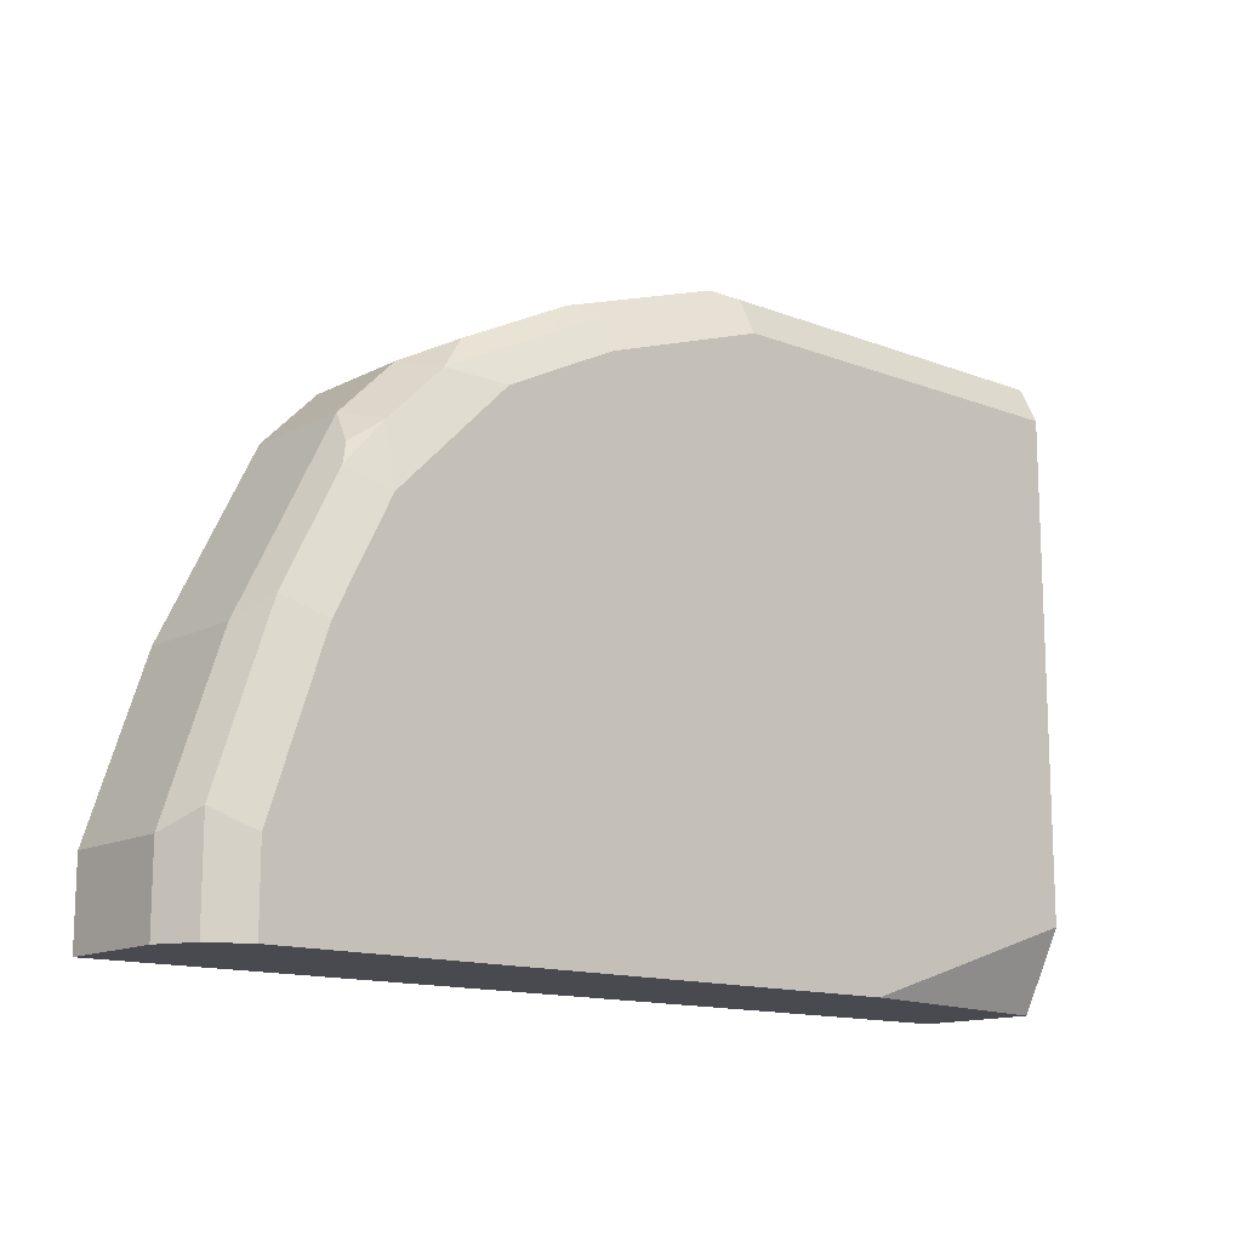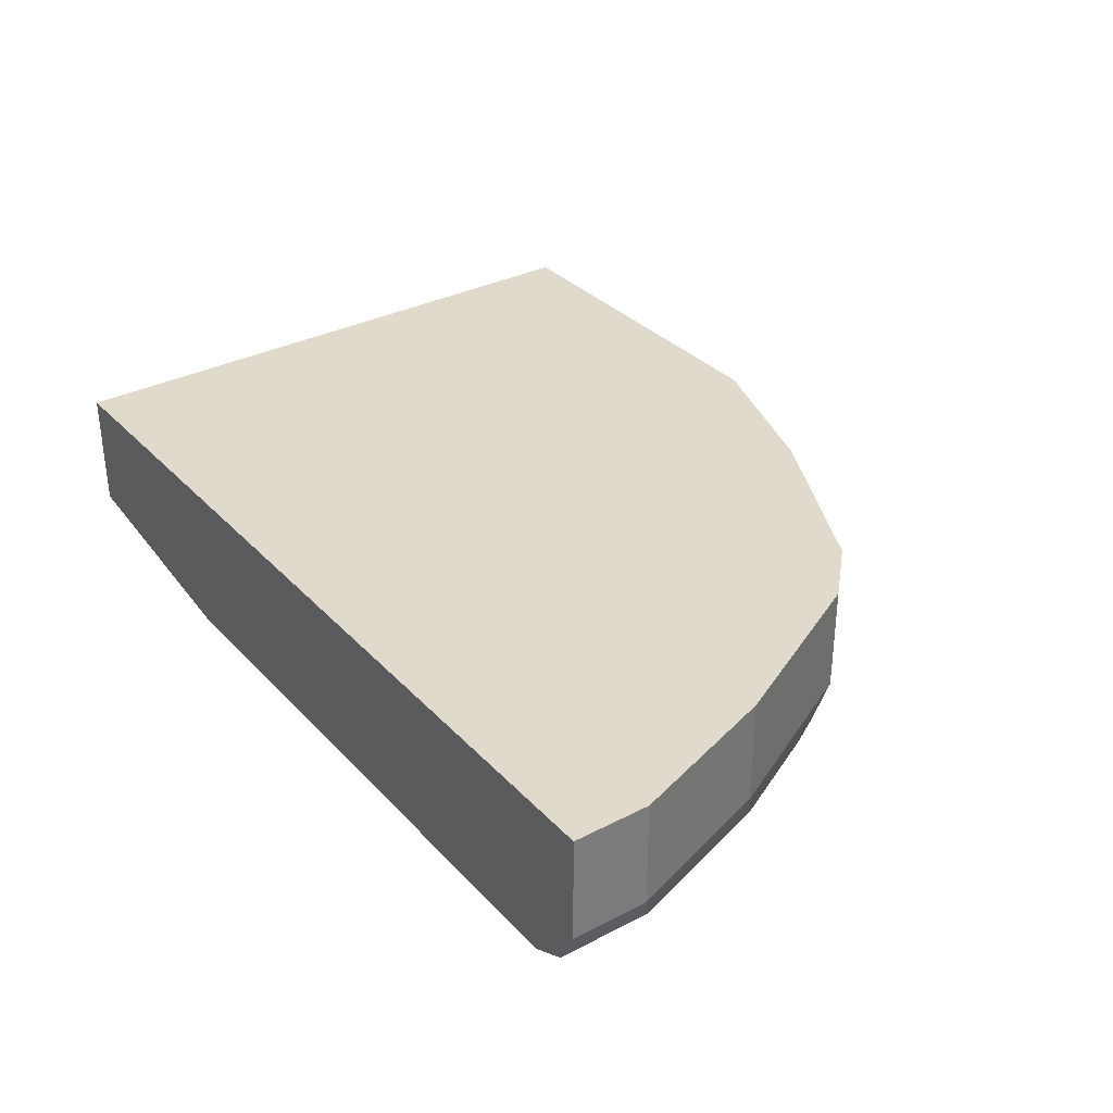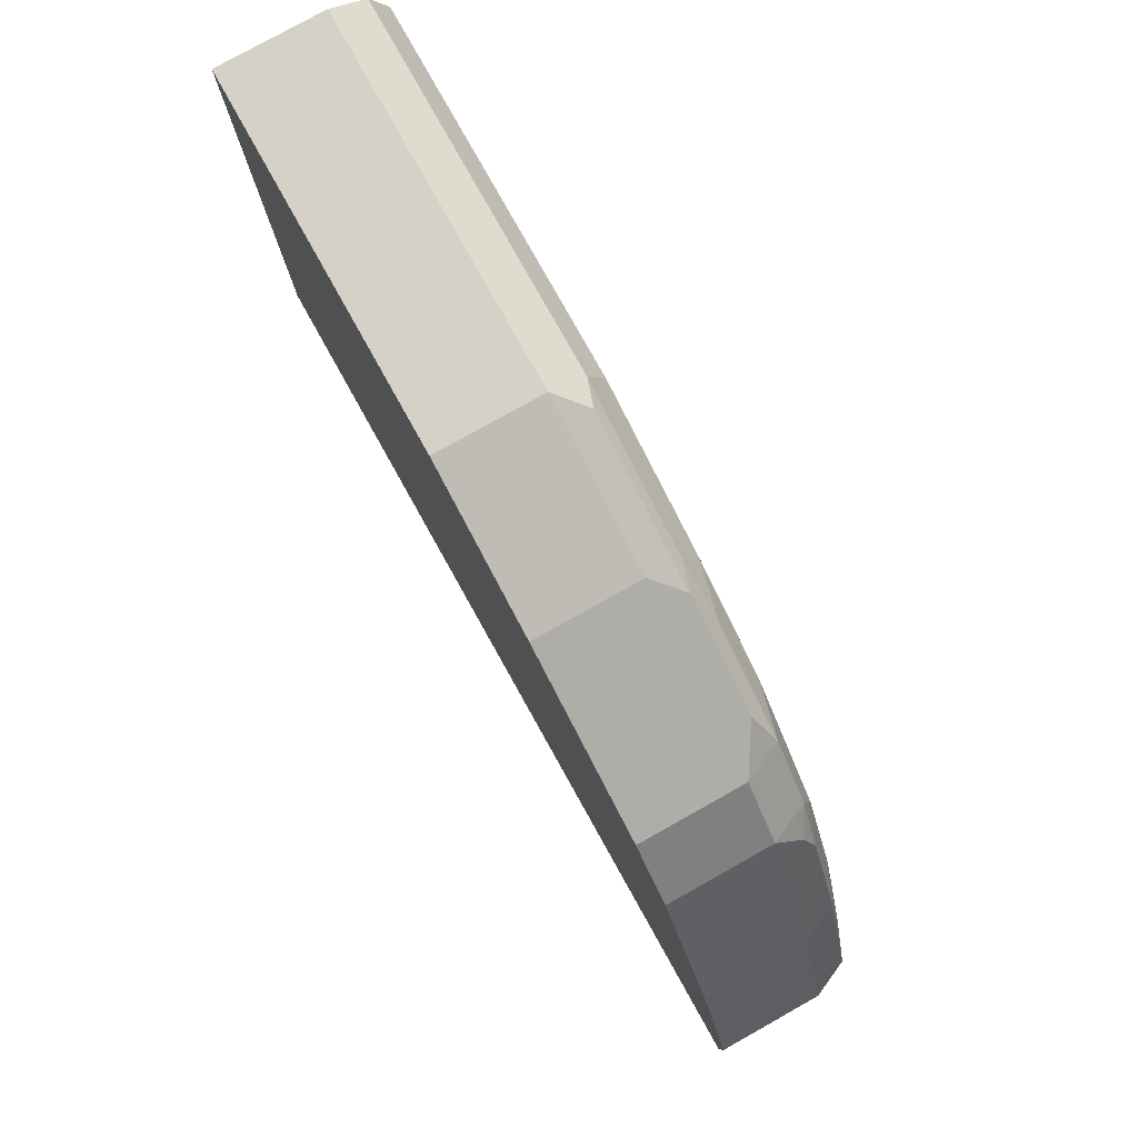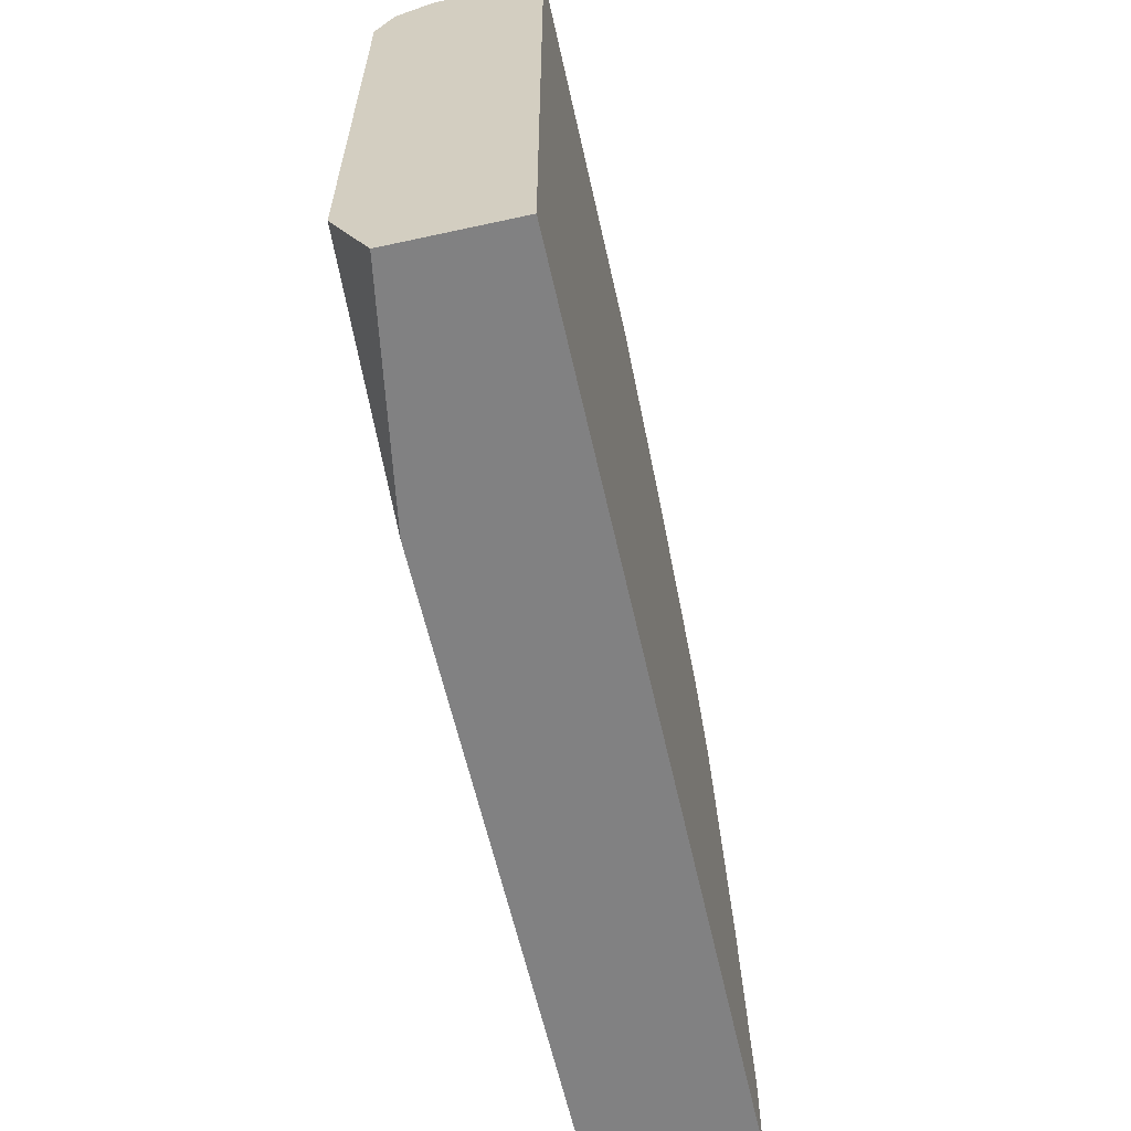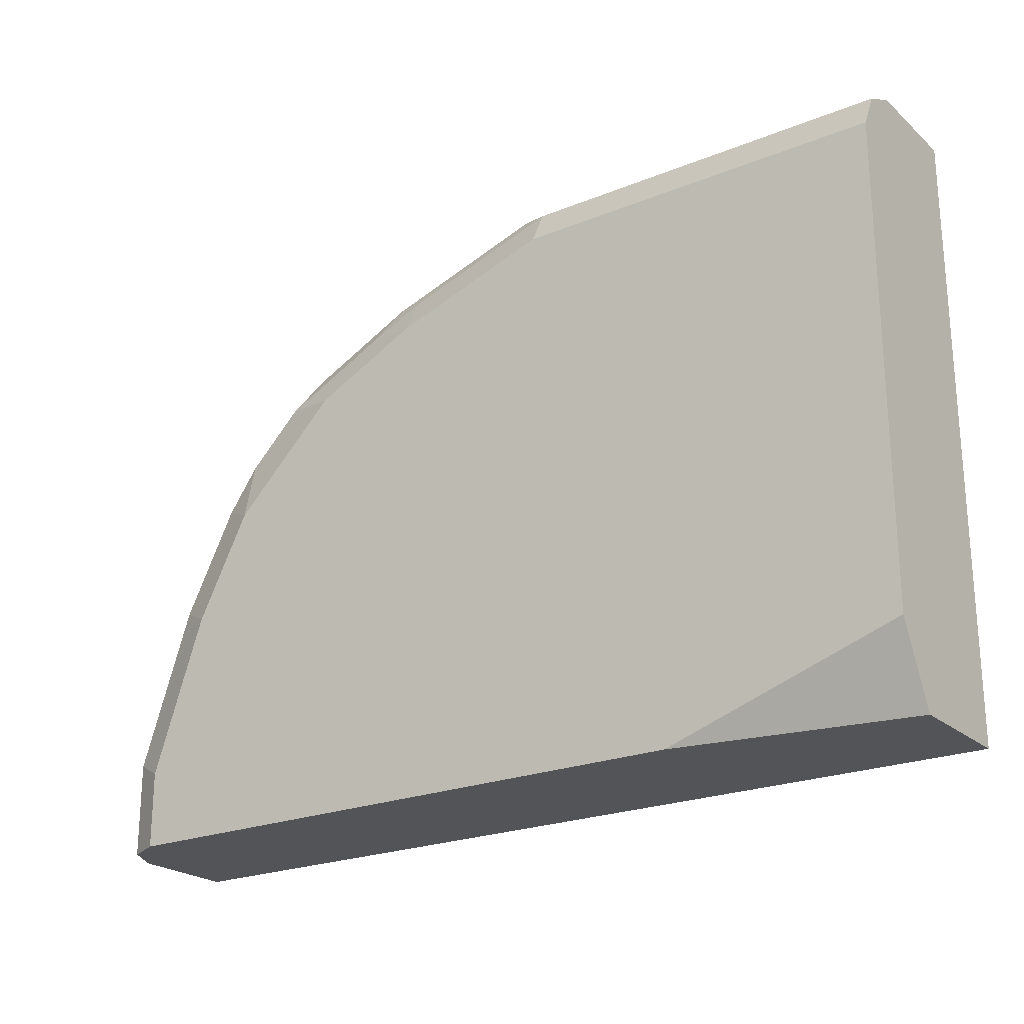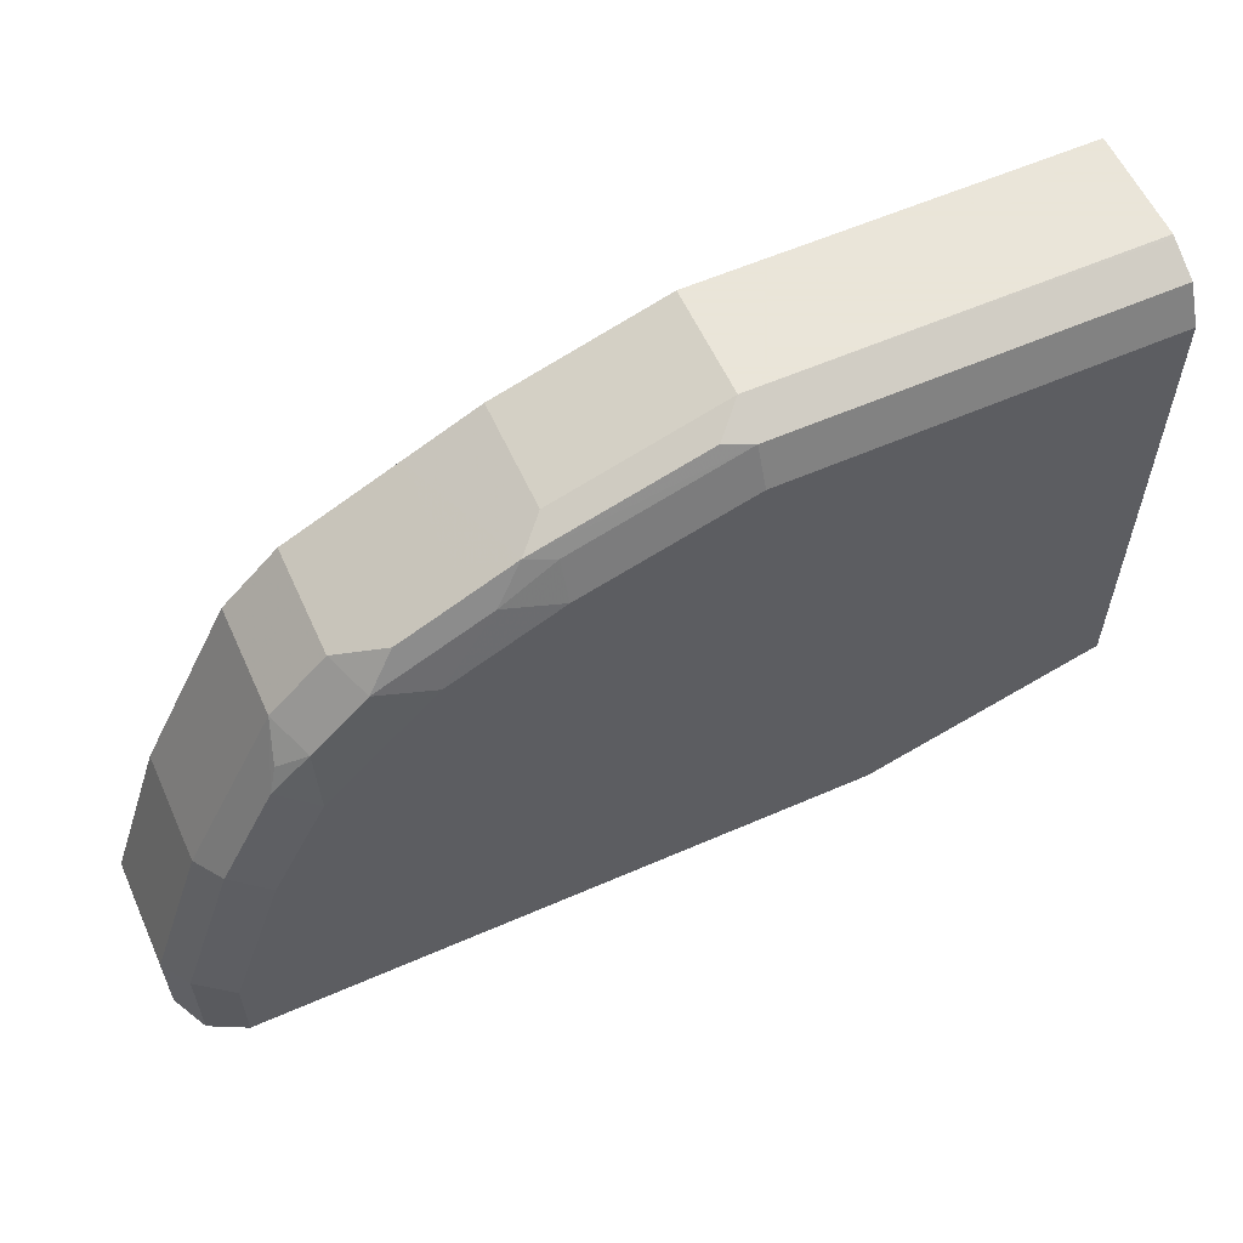
<metadata>
{"format":"obj","ext":"obj","renderer":"f3d","projection":"perspective","resolution":1024,"background":"white","views":[{"elev":-13.6,"azim":-40.9,"up":"+Z"},{"elev":33.0,"azim":-125.5,"up":"+Y"},{"elev":79.2,"azim":-119.2,"up":"+Z"},{"elev":-60.5,"azim":102.6,"up":"+Z"},{"elev":-22.8,"azim":34.9,"up":"+Z"},{"elev":58.6,"azim":-24.3,"up":"+Z"}]}
</metadata>
<code>
v -0.5216 -0.6137 0.3239
v -0.5216 -0.5523 0.3239
v -0.5114 -0.6341 0.3239
v -0.5216 -0.6137 0.3682
v -0.5216 -0.5523 0.3682
v -0.5066 -0.5523 0.3239
v -0.4909 -0.6444 0.3239
v -0.5114 -0.6341 0.3784
v -0.4807 -0.6341 0.4705
v -0.4909 -0.6137 0.4603
v -0.4909 -0.5523 0.4603
v -0.4296 -0.5523 0.3239
v -0.002028 -0.5523 0.3239
v -0.4909 -0.6444 0.3682
v -0.1364 -0.6444 0.3239
v -0.4603 -0.6444 0.4603
v -0.45 -0.6341 0.5319
v -0.4756 -0.629 0.4833
v -0.4807 -0.6137 0.4807
v -0.4807 -0.5523 0.4807
v -0.002028 -0.5523 0.6127
v -0.002028 -0.6222 0.3239
v -0.002028 -0.6444 0.3682
v -0.4296 -0.6444 0.5216
v -0.4449 -0.629 0.5446
v -0.4398 -0.6137 0.5625
v -0.4296 -0.6367 0.5561
v -0.4398 -0.5523 0.5625
v -0.002028 -0.5523 0.675
v -0.002028 -0.6444 0.6444
v -0.3682 -0.6444 0.583
v -0.4091 -0.6137 0.5932
v -0.3989 -0.6367 0.5868
v -0.4091 -0.5523 0.5932
v -0.002028 -0.6137 0.675
v -0.2148 -0.5523 0.675
v -0.002028 -0.6348 0.6635
v -0.2148 -0.6444 0.6444
v -0.3068 -0.6444 0.6137
v -0.3375 -0.6367 0.6175
v -0.3836 -0.629 0.606
v -0.3886 -0.6137 0.6035
v -0.3886 -0.5523 0.6035
v -0.2148 -0.6137 0.675
v -0.002028 -0.615 0.6744
v -0.3068 -0.5523 0.6444
v -0.002028 -0.6341 0.6648
v -0.2148 -0.6341 0.6648
v -0.3068 -0.6341 0.6341
v -0.3222 -0.629 0.6367
v -0.3477 -0.6137 0.6239
v -0.3477 -0.5523 0.6239
v -0.3068 -0.6137 0.6444
v -0.2301 -0.629 0.6674
f 26 33 32
f 31 40 33
f 32 33 41
f 31 39 40
f 30 37 38
f 29 44 35
f 29 36 44
f 27 31 33
f 26 34 28
f 26 32 34
f 26 27 33
f 16 24 17
f 24 31 27
f 19 28 20
f 19 26 28
f 18 26 19
f 17 27 25
f 17 24 27
f 17 26 18
f 17 25 26
f 15 22 23
f 32 41 42
f 25 27 26
f 32 42 43
f 46 50 53
f 33 40 41
f 50 52 51
f 48 50 49
f 48 54 50
f 13 23 22
f 46 52 50
f 45 48 47
f 44 48 45
f 44 54 48
f 44 50 54
f 44 53 50
f 42 52 43
f 32 43 34
f 42 51 52
f 41 50 51
f 40 50 41
f 40 49 50
f 39 49 40
f 38 49 39
f 38 48 49
f 37 48 38
f 37 47 48
f 36 53 44
f 36 46 53
f 35 44 45
f 41 51 42
f 13 30 23
f 9 17 18
f 13 47 37
f 2 12 6
f 2 21 12
f 2 29 21
f 2 36 29
f 2 46 36
f 2 52 46
f 2 43 52
f 2 34 43
f 2 28 34
f 13 37 30
f 3 7 14
f 2 11 20
f 1 5 2
f 1 4 5
f 1 8 4
f 1 3 8
f 1 7 3
f 1 15 7
f 1 22 15
f 1 13 22
f 1 6 13
f 1 2 6
f 2 5 11
f 3 14 8
f 2 20 28
f 4 9 10
f 4 8 9
f 13 45 47
f 13 35 45
f 13 29 35
f 13 21 29
f 12 21 13
f 10 20 11
f 10 18 19
f 9 18 10
f 9 16 17
f 8 16 9
f 10 19 20
f 7 16 14
f 8 14 16
f 4 11 5
f 6 12 13
f 7 15 23
f 7 23 30
f 4 10 11
f 7 38 39
f 7 39 31
f 7 31 24
f 7 24 16
f 7 30 38

</code>
